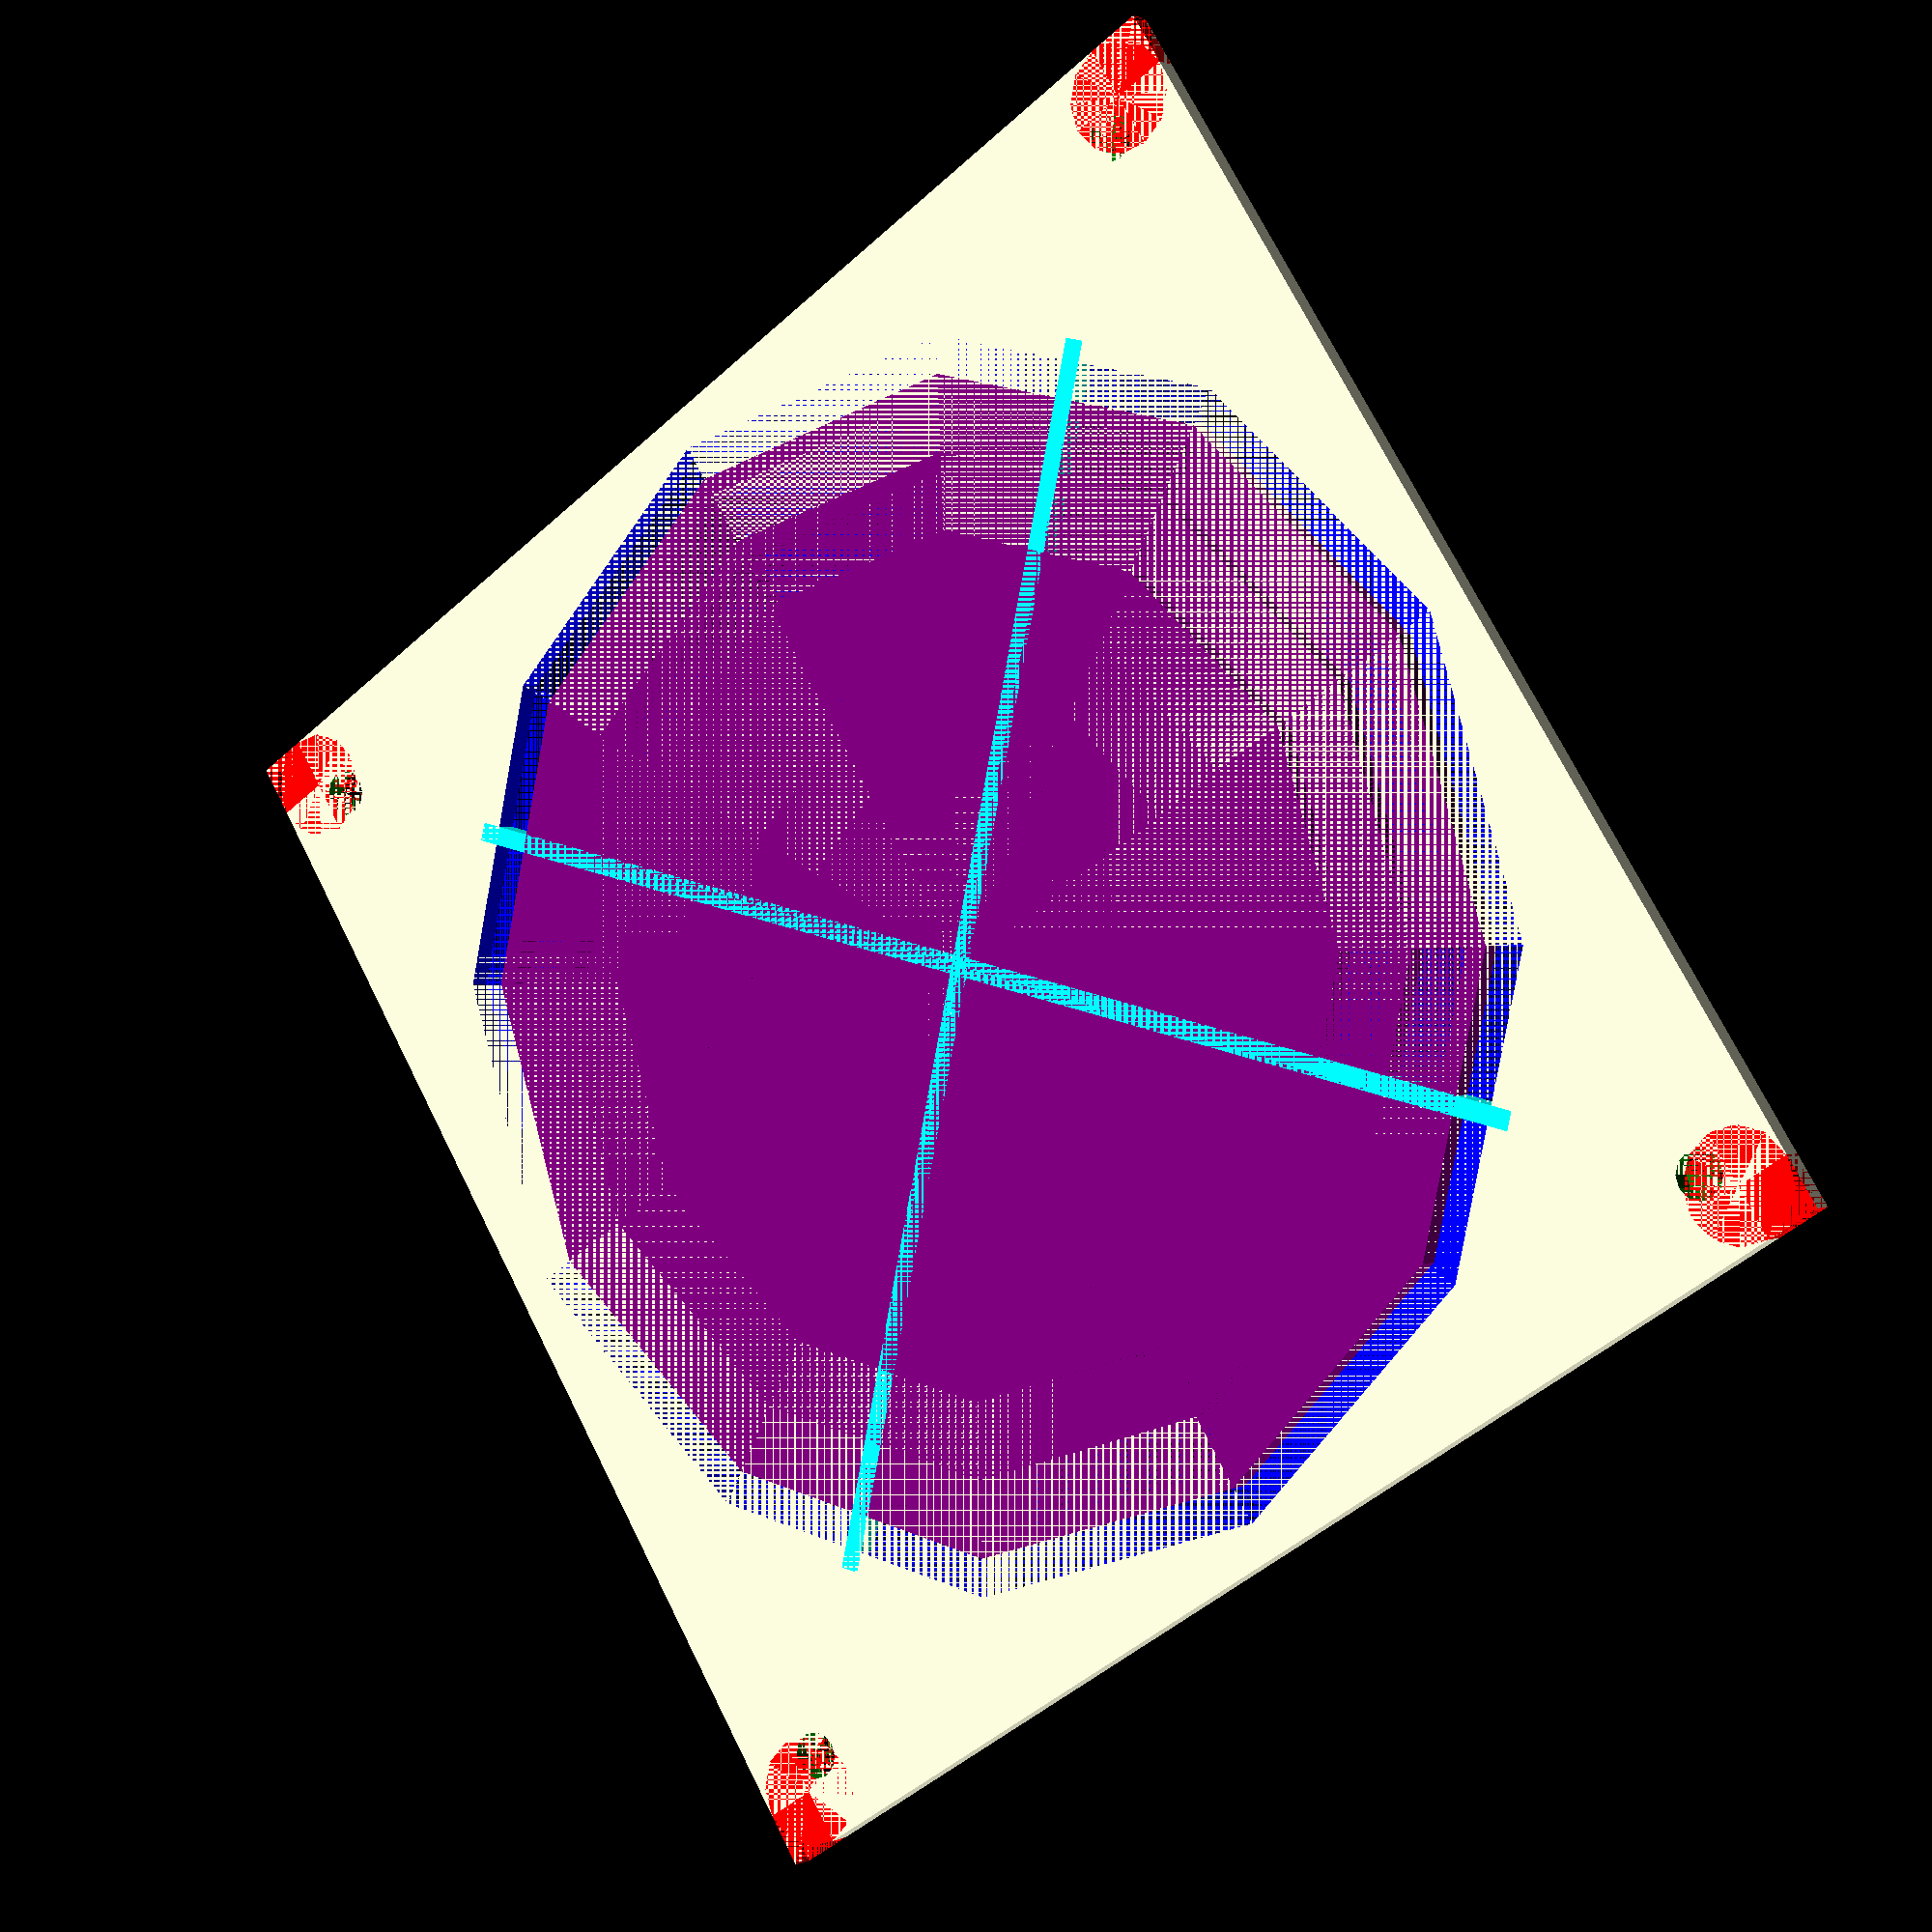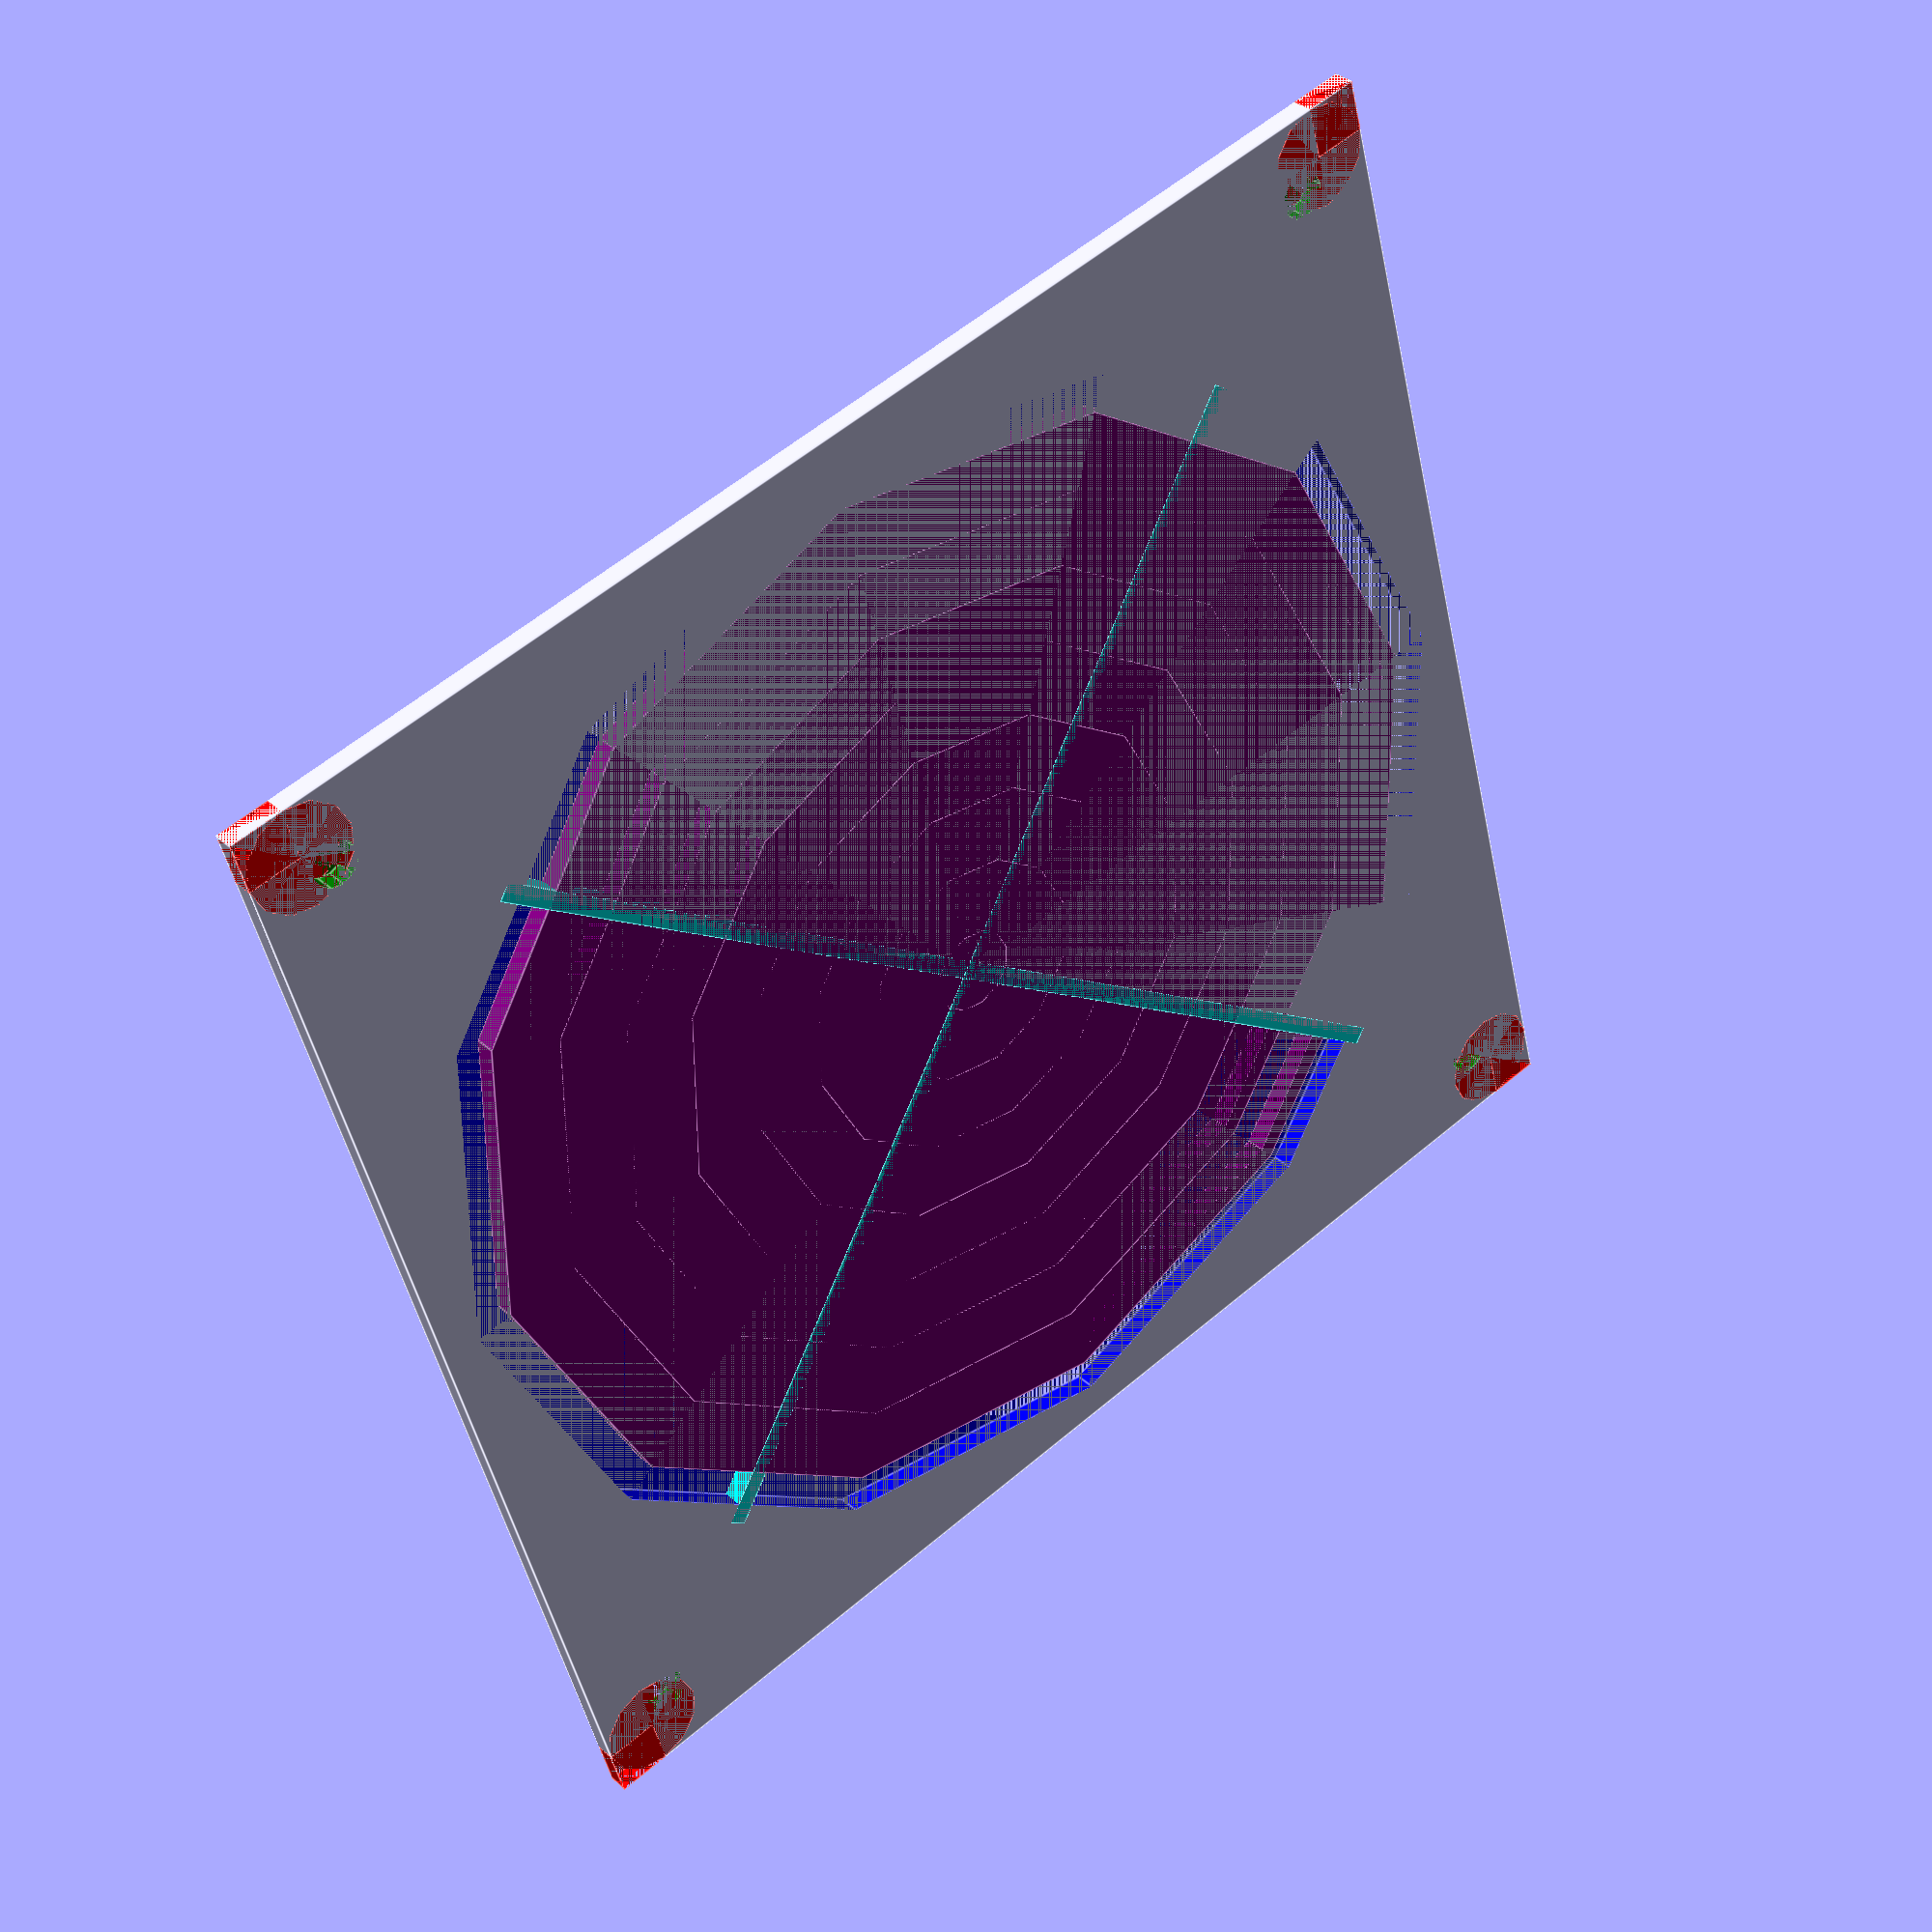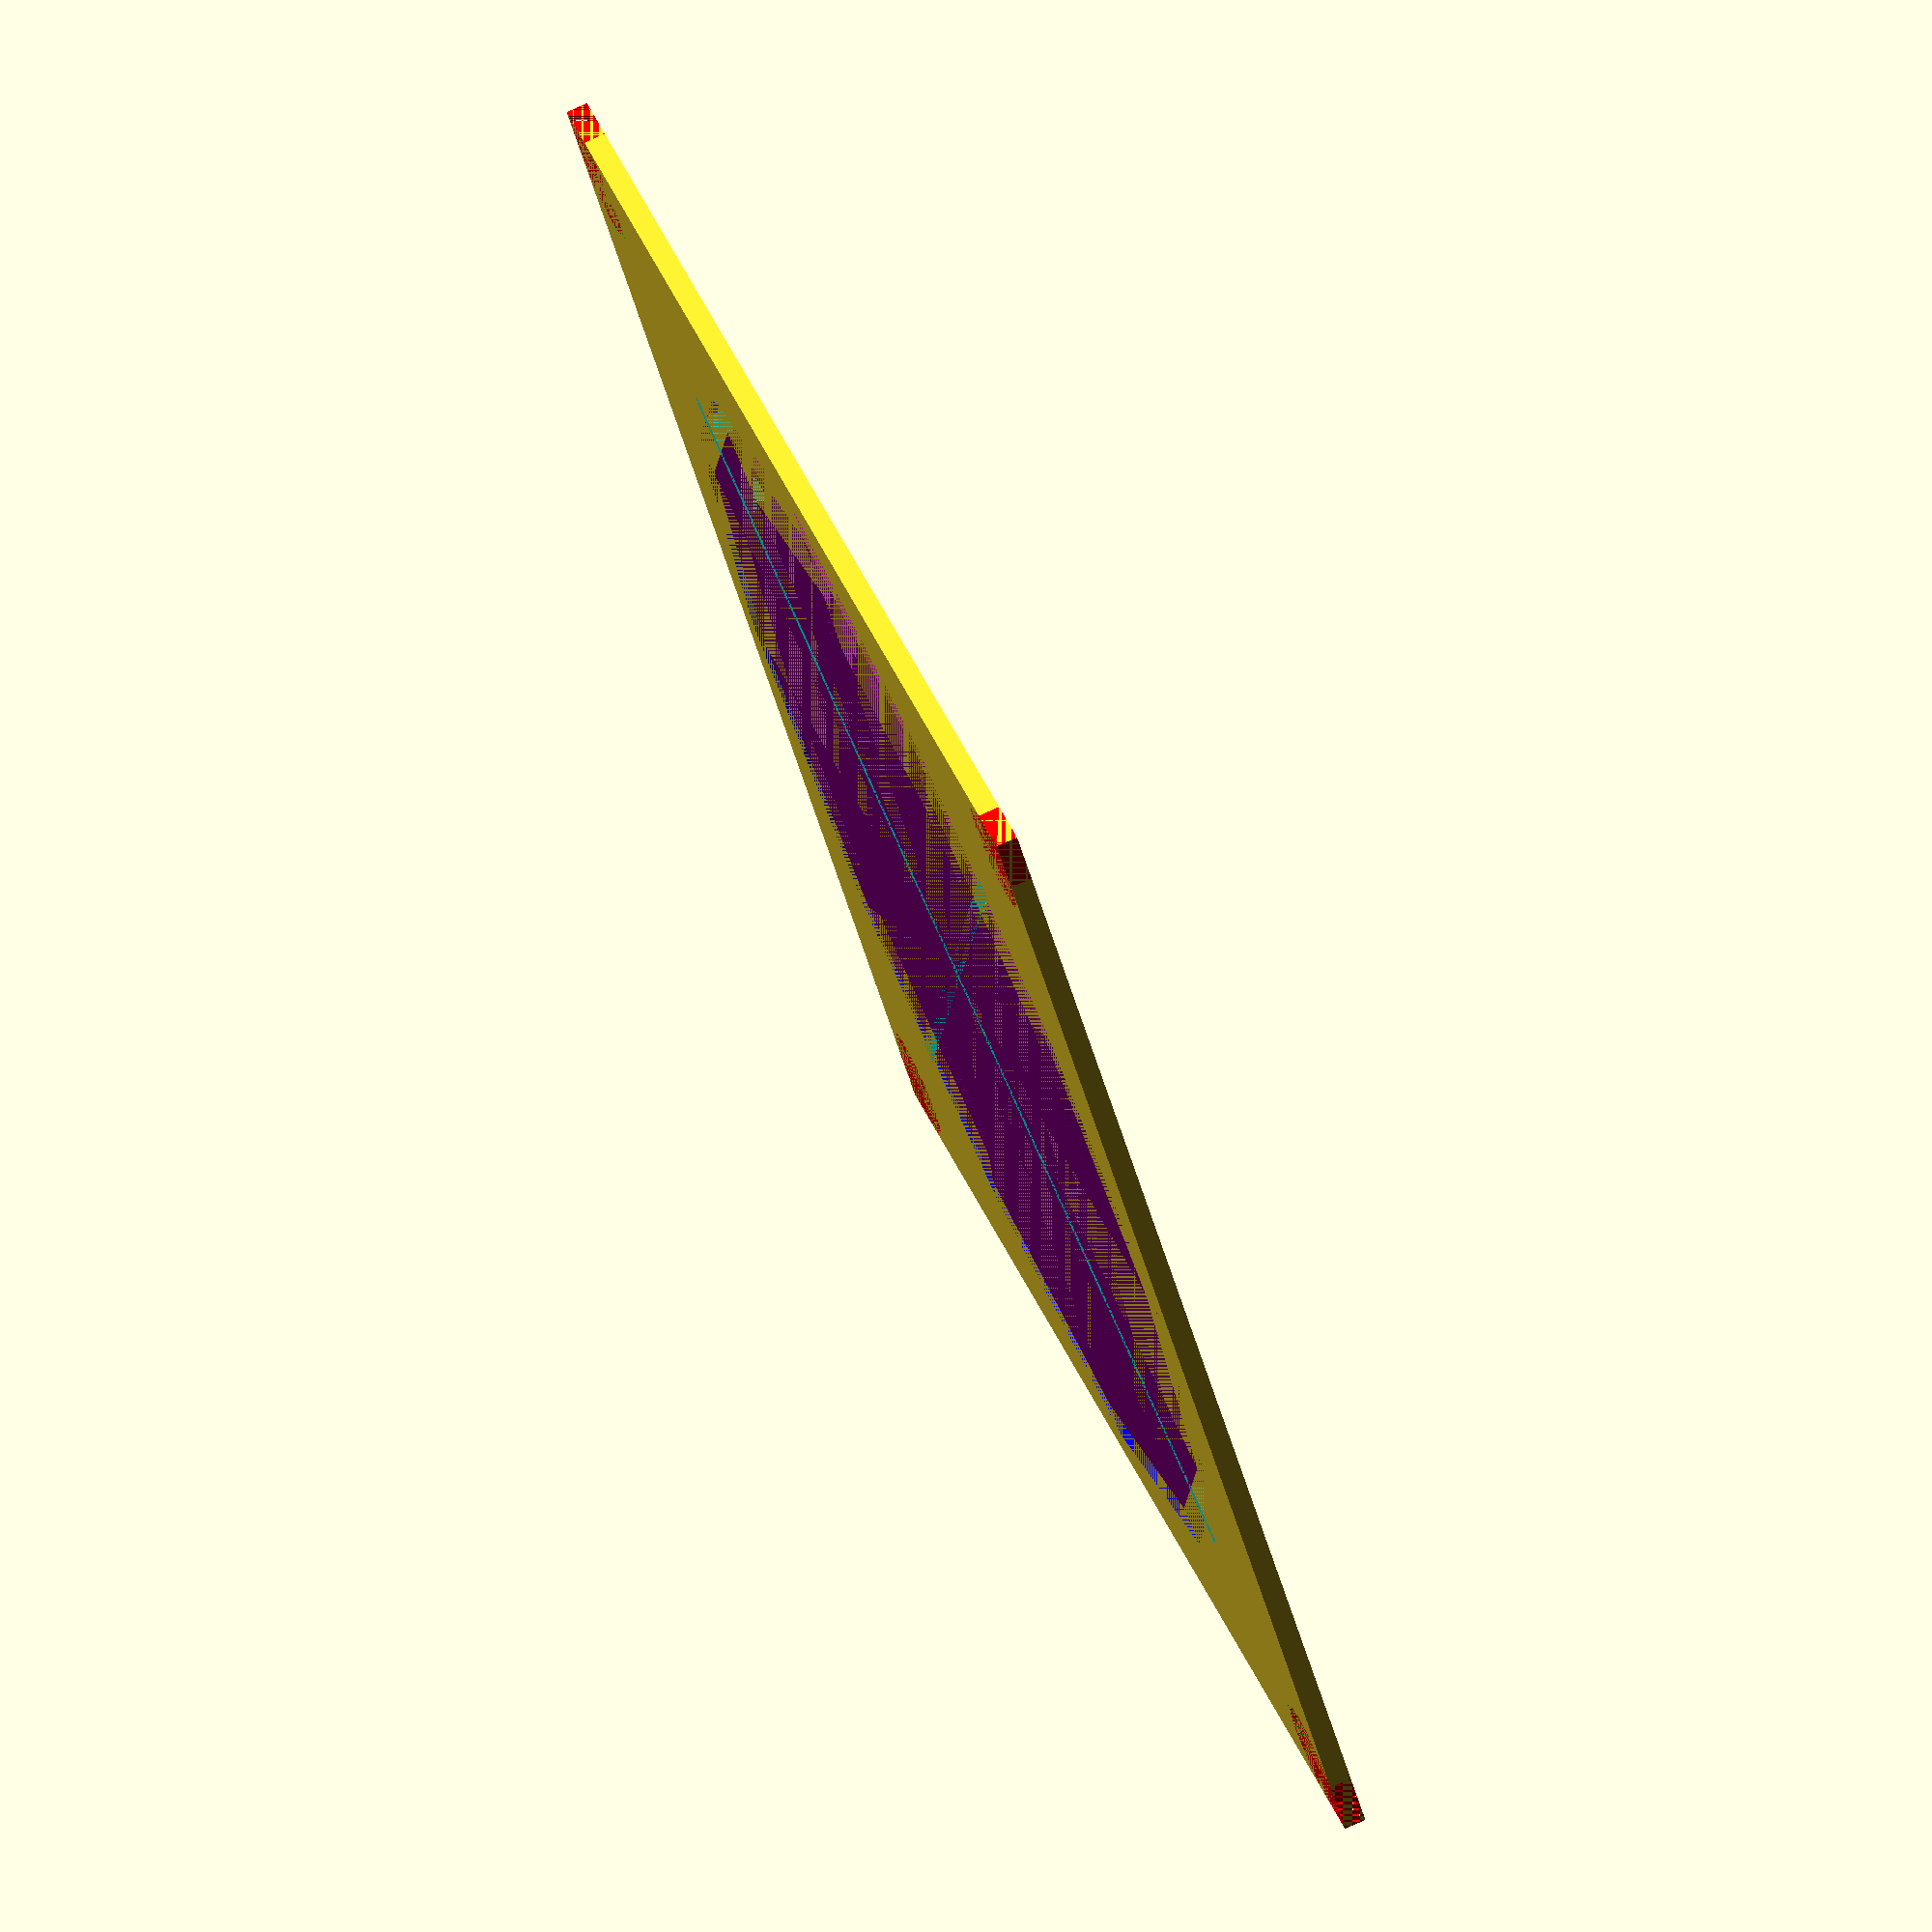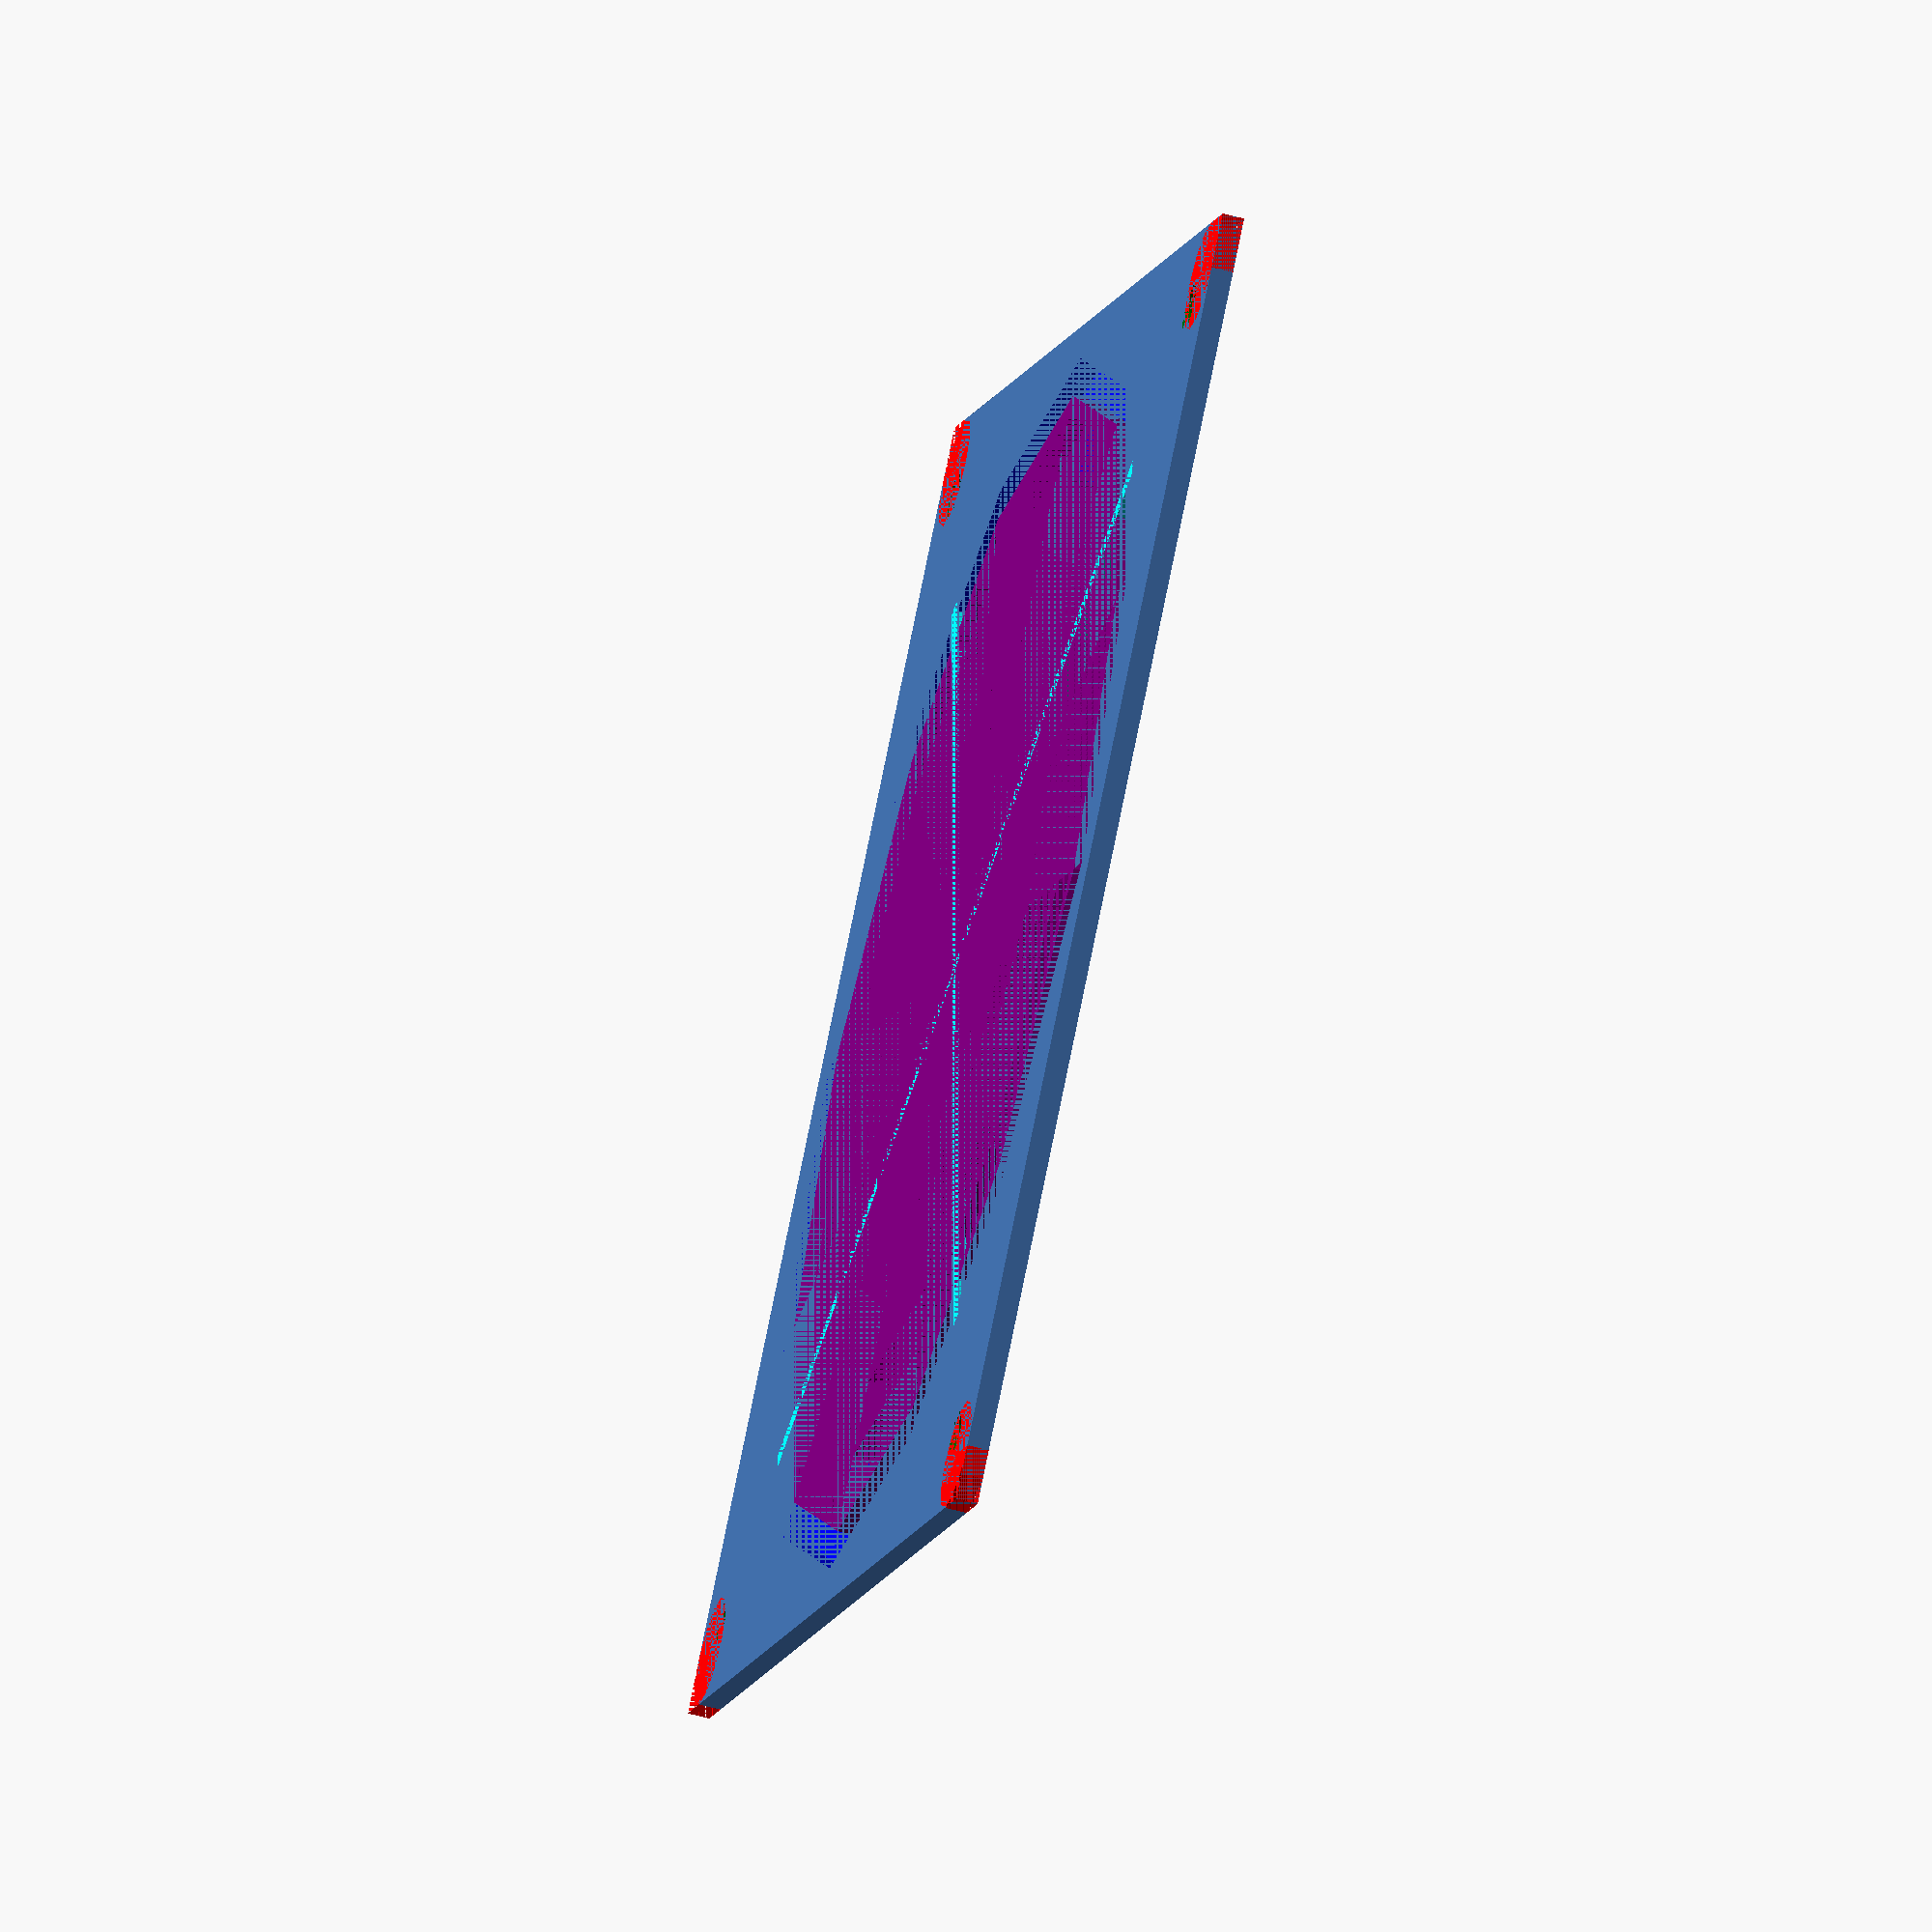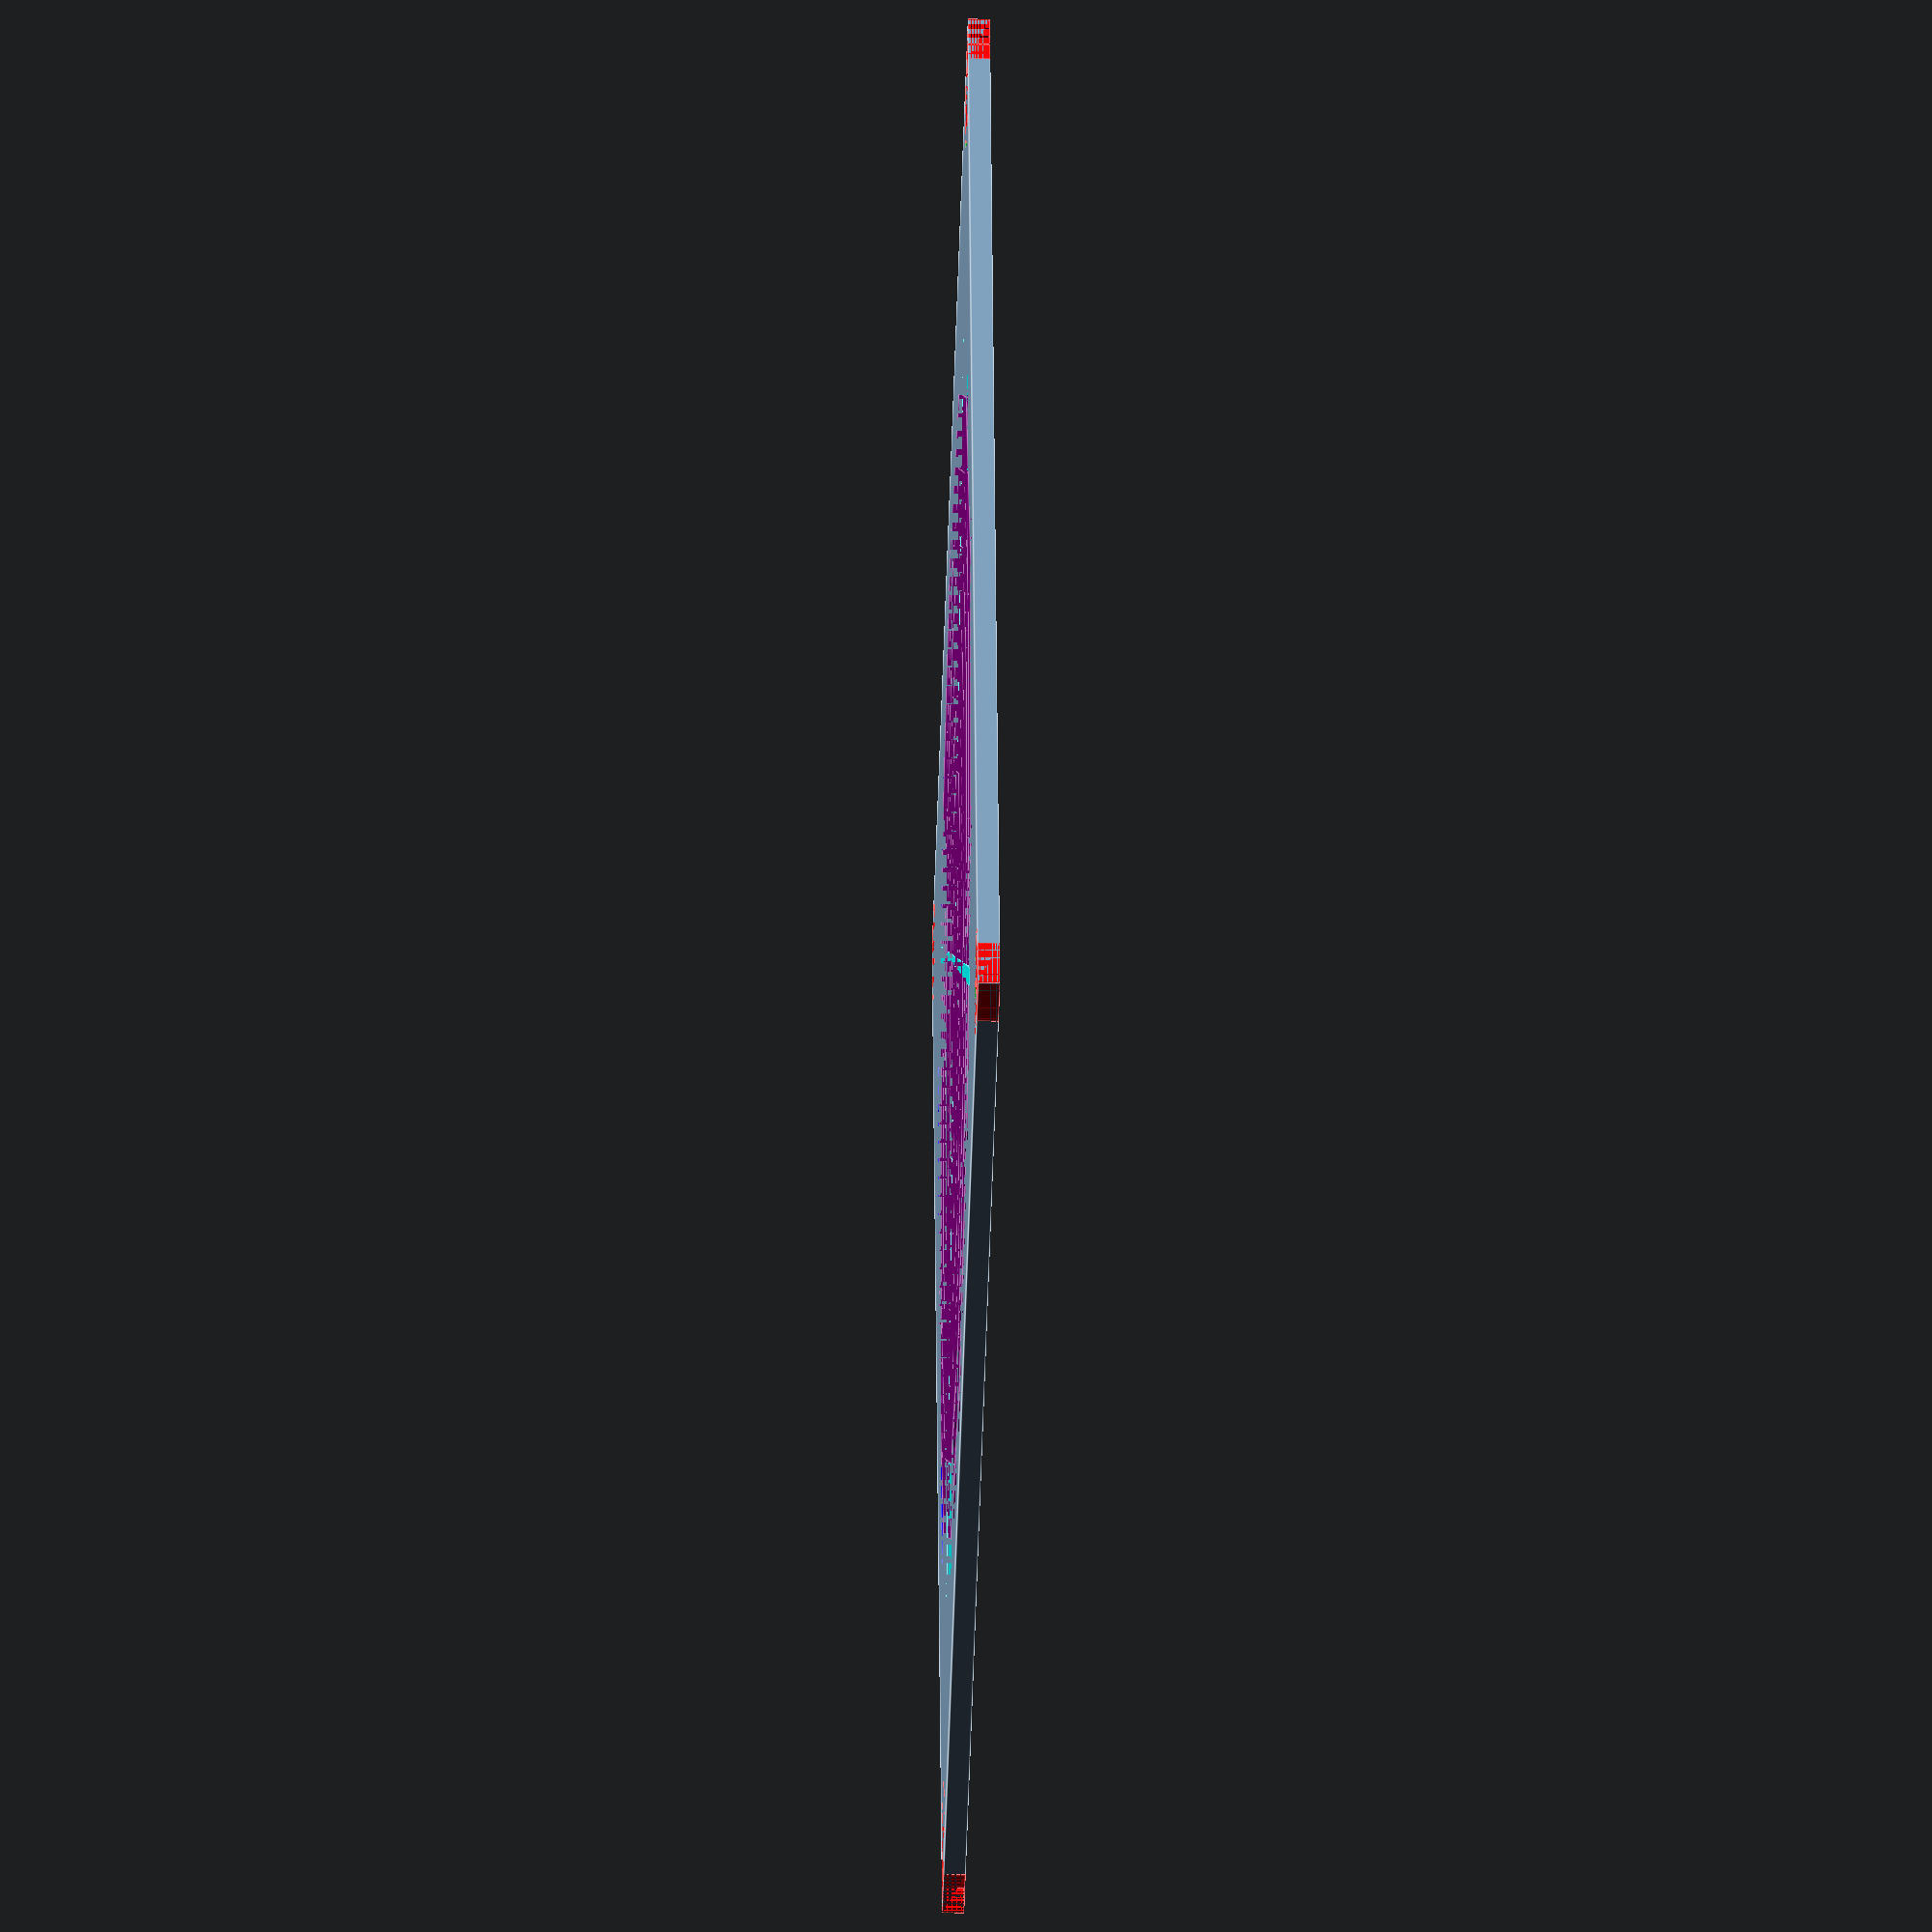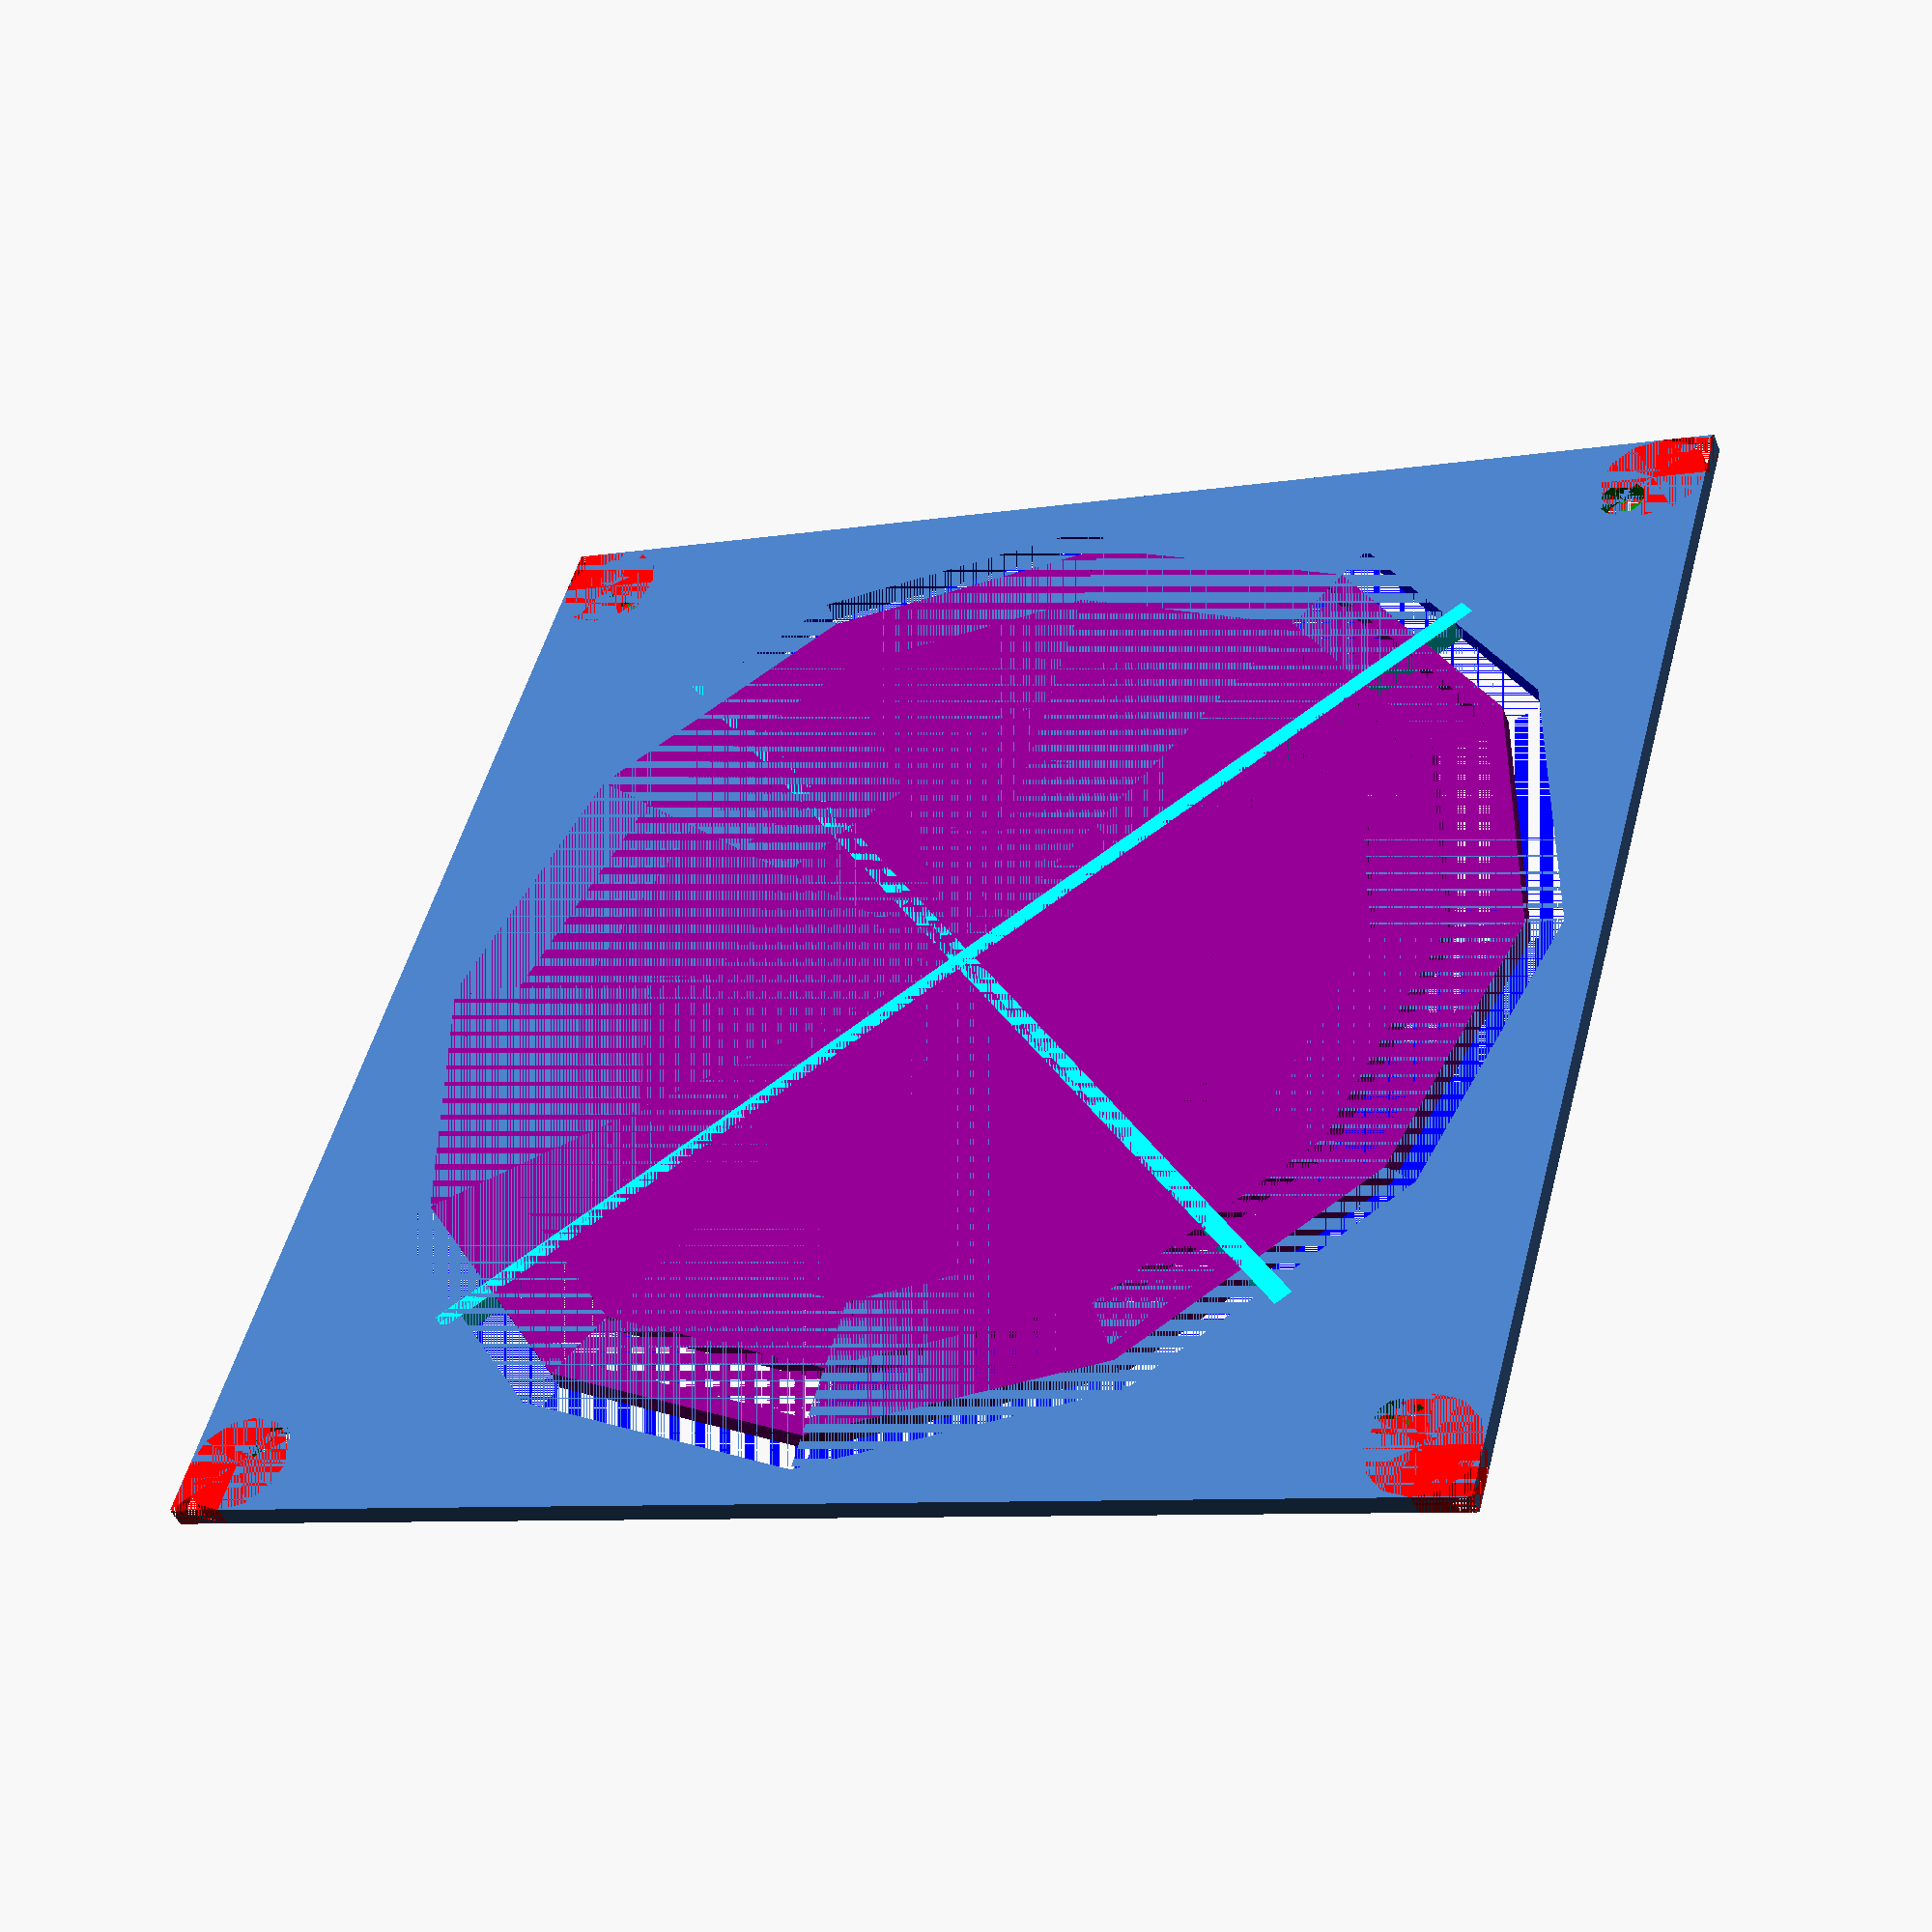
<openscad>
// FanGuard.scad

FanSize = 8;// Axial fan size: 0 = Define measurements below, 1 = 25, 2 = 40, 3 = 50, 4 = 60, 5 = 70, 6 = 80, 7 = 92, 8 = 120

Thickness = 2;

CenterCrossType = 2;// 1 = Horizontal/Vertical, 2 = Diagonal

// Self defined measurements
OwnWidth = 10;
OwnHeight = OwnWidth;

OwnCornerRadius = 5;

OwnMountHoleDistanceX = 7;
OwnMountHoleDistanceY = OwnMountHoleDistanceX;

OwnMountHoleDia = 2;

OwnEdgeWidth = 0.7;

// Setting variables
CubeX = FanSize == 0 ? OwnWidth : FanSize == 1 ? 25 : FanSize == 2 ? 40 : FanSize == 3 ? 50 : FanSize == 4 ? 60 : FanSize == 5 ? 70 : FanSize == 6 ? 80 : FanSize == 7 ? 92 : 120;
CubeY = FanSize == 0 ? OwnX : FanSize == 1 ? 25 : FanSize == 2 ? 40 : FanSize == 3 ? 50 : FanSize == 4 ? 60 : FanSize == 5 ? 70 : FanSize == 6 ? 80 : FanSize == 7 ? 92 : 120;
CubeZ = Thickness;
CornerRadius = FanSize == 0 ? OwnCornerRadius : FanSize == 1 ? 3 : FanSize == 2 ? 4 : FanSize == 3 ? 5 : FanSize == 4 ? 4 : FanSize == 5 ? 4 : FanSize == 6 ? 4 : FanSize == 7 ? 5 : 5;

MountHoleDistanceX = FanSize == 0 ? OwnMountHoleDistanceX : FanSize == 1 ? 20 : FanSize == 2 ? 32 : FanSize == 3 ? 40 : FanSize == 4 ? 50 : FanSize == 5 ? 61 : FanSize == 6 ? 71 : FanSize == 7 ? 82.5 : 105;
MountHoleDistanceY = FanSize == 0 ? OwnMountHoleDistanceY : FanSize == 1 ? 20 : FanSize == 2 ? 32 : FanSize == 3 ? 40 : FanSize == 4 ? 50 : FanSize == 5 ? 61 : FanSize == 6 ? 71 : FanSize == 7 ? 82.5 : 105;
MountHoleDia = FanSize == 0 ? OwnMountHoleDia : FanSize == 1 ? 2.9 : FanSize == 2 ? 4.3 : FanSize == 3 ? 4.3 : FanSize == 4 ? 4.5 : FanSize == 5 ? 4.3 : FanSize == 6 ? 4.5 : FanSize == 7 ? 4.3 : 4.3;

EdgeWidth = FanSize == 0 ? OwnEdgeWidth : FanSize == 1 ? 2 : FanSize == 2 ? 2.5 : FanSize == 3 ? 3 : FanSize == 4 ? 3 : FanSize == 5 ? 3 : FanSize == 6 ? 3 : FanSize == 7 ? 3 : 3.5;

module RoundedCube(CubeX, CubeY, CubeZ, CornerRadius, Thickness) {
  union() {
    difference() {
      cube([CubeX, CubeY, CubeZ]);
      for(x = [0:1]) {
        for(y = [0:1]) {
          translate([x * (CubeX - CornerRadius), y * (CubeY - CornerRadius), 0])
            cube([CornerRadius, CornerRadius, Thickness]);
        }
      }
    }

    for(x = [0:1]) {
      for(y = [0:1]) {
        color("red")
          intersection() {
            translate([CornerRadius + x * (CubeX - CornerRadius * 2), CornerRadius + y * (CubeY - CornerRadius * 2), 0])
              cylinder(r = CornerRadius, h = Thickness);
            translate([x * (CubeX - CornerRadius), y * (CubeY - CornerRadius), 0])
              cube([CornerRadius, CornerRadius, Thickness]);
          }
      }
    }
  }
}

module MountHoles(CubeX, CubeY, DistanceX, DistanceY, HoleSize, Thickness) {
  for(x = [0:1]) {
    for(y = [0:1]) {
      color("green")
        translate([(CubeX - DistanceX) / 2 + x * DistanceX, (CubeY - DistanceY) / 2 + y * DistanceY, 0])
          cylinder(d = HoleSize, h = Thickness);
    }
  }
}

module CenterCutOut(CubeX, CubeY, EdgeWidth, Thickness) {
  color("blue")
    translate([CubeX / 2, CubeY / 2, 0])
      cylinder(d = CubeX - EdgeWidth * 2, h = Thickness);
}

module CenterCross(CubeX, CubeY, CenterCrossType, EdgeWidth, Thickness) {
  if (CenterCrossType == 1 || CenterCrossType == 2) {
    Rotation = CenterCrossType == 1 ? 0 : 45;
    for(i = [0:1]) {
      color("cyan")
        translate([CubeX / 2, CubeY / 2, Thickness / 2])
          rotate([0, 0, Rotation + i * 90])
            cube([CubeX - EdgeWidth * 2, EdgeWidth / 2, Thickness], center = true);
    }
  }
}

module Circles(CubeX, CubeY, EdgeWidth, Thickness) {
  NumberOfCircles = floor((CubeX - EdgeWidth * 2) / 10);
  echo("Number of circles: ", NumberOfCircles);

  for(j = [0:NumberOfCircles]) {
    color("purple")
      translate([CubeX / 2, CubeY / 2, Thickness / 2])
        difference() {
          cylinder(d = CubeX - EdgeWidth * 2 - EdgeWidth * 2 - j * EdgeWidth * 4, h = Thickness, center = true);
          cylinder(d = CubeX - EdgeWidth * 2 - EdgeWidth * 2 - j * EdgeWidth * 4 - EdgeWidth * 2 + EdgeWidth, h = Thickness, center = true);
        }
  }
}

module FanGuard() {

  union() {
    difference() {
      RoundedCube(CubeX, CubeY, CubeZ, CornerRadius, Thickness);
      MountHoles(CubeX, CubeY, MountHoleDistanceX, MountHoleDistanceY, MountHoleDia, Thickness);
      CenterCutOut(CubeX, CubeY, EdgeWidth, Thickness);
    }
    Circles(CubeX, CubeY, EdgeWidth, Thickness);
    CenterCross(CubeX, CubeY, CenterCrossType, EdgeWidth, Thickness);
  }
}

if ($preview) {
  $fn = 12;
  FanGuard();
} else {
  $fn = 100;
  FanGuard();
}
</openscad>
<views>
elev=358.6 azim=57.4 roll=34.1 proj=p view=wireframe
elev=326.9 azim=15.4 roll=140.7 proj=p view=edges
elev=103.0 azim=309.0 roll=294.4 proj=o view=solid
elev=55.4 azim=224.8 roll=73.6 proj=o view=wireframe
elev=208.2 azim=285.8 roll=271.6 proj=o view=edges
elev=225.4 azim=285.5 roll=159.1 proj=p view=wireframe
</views>
